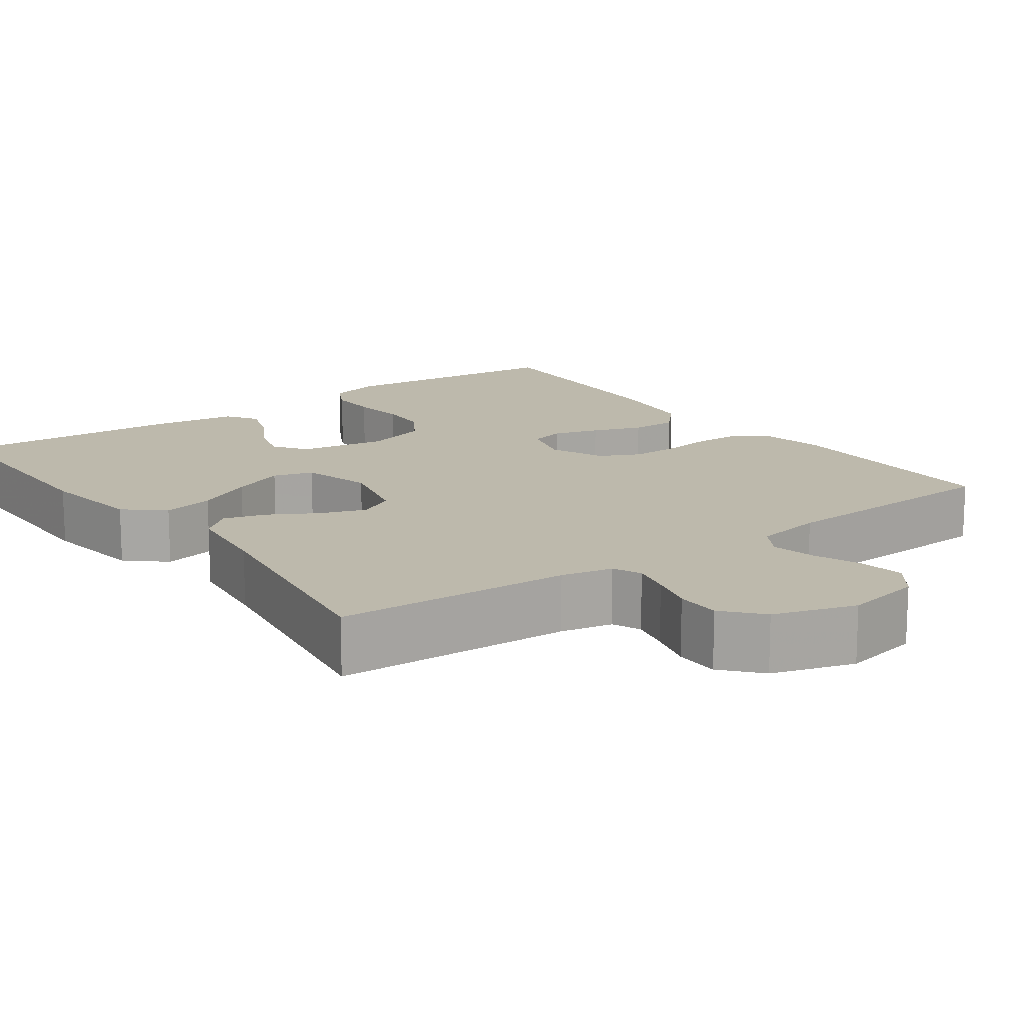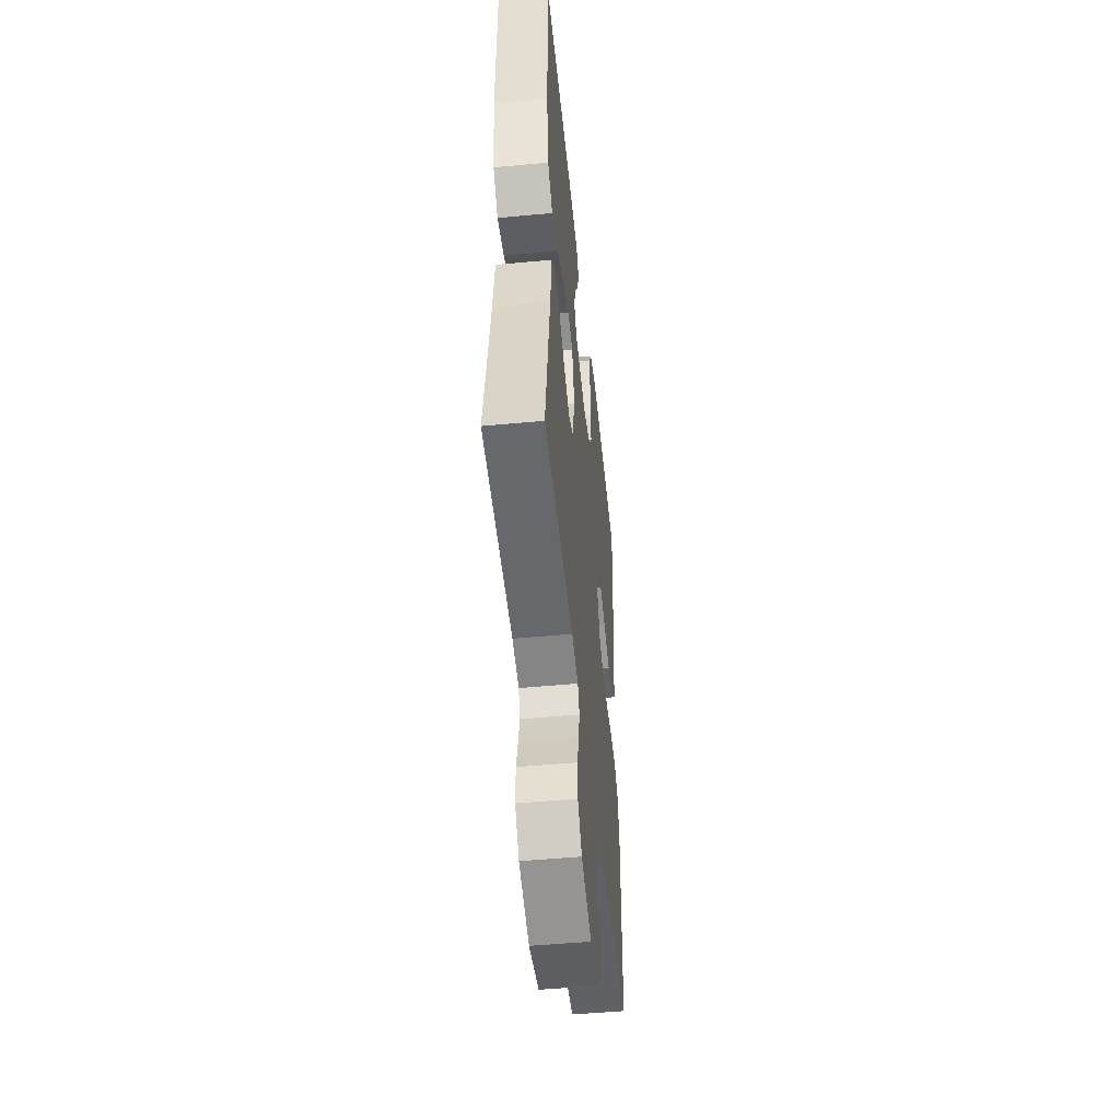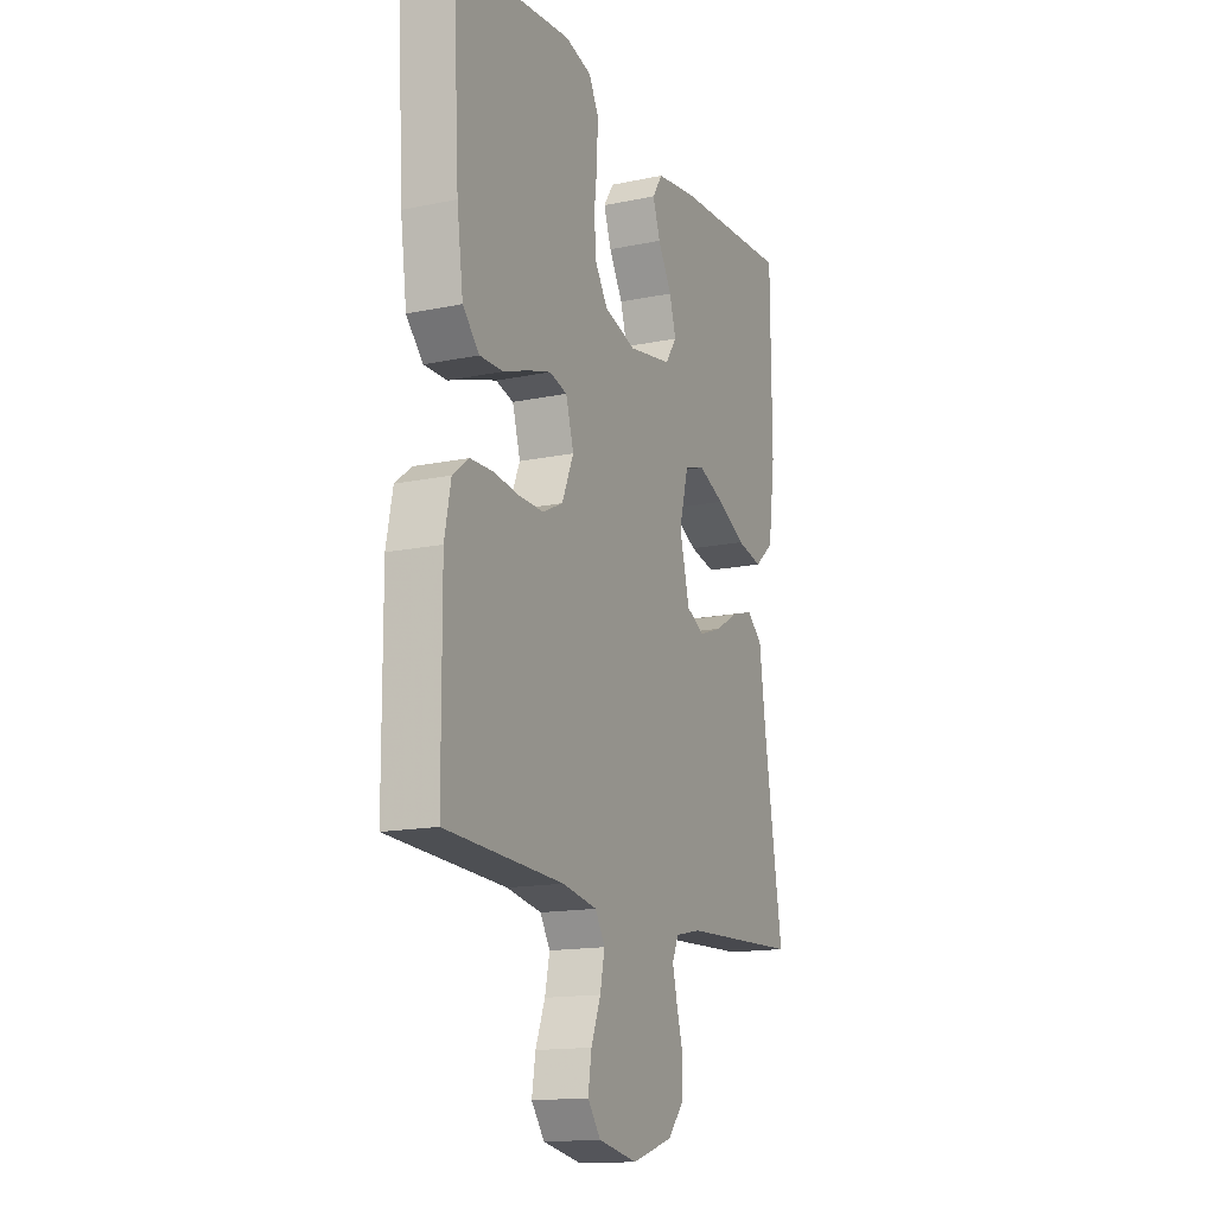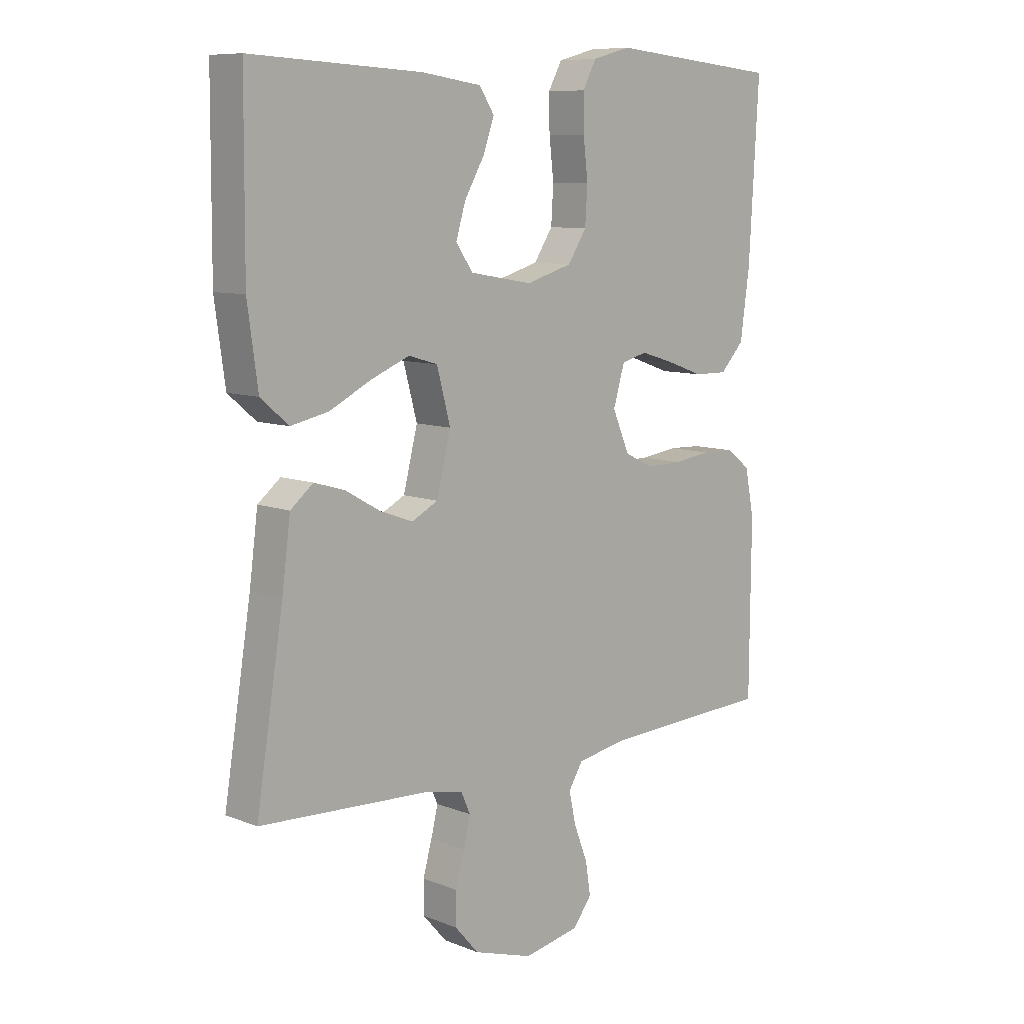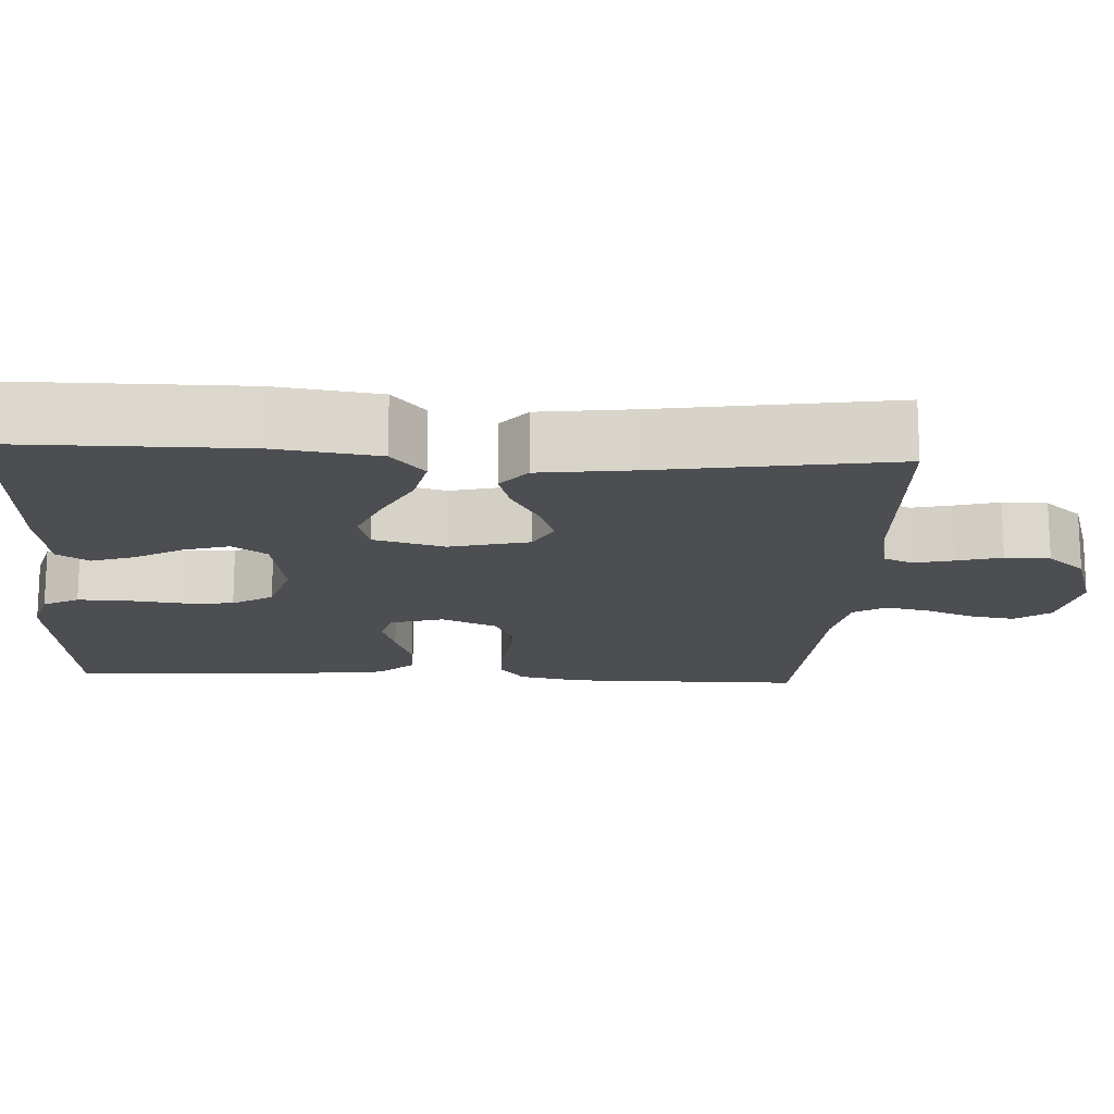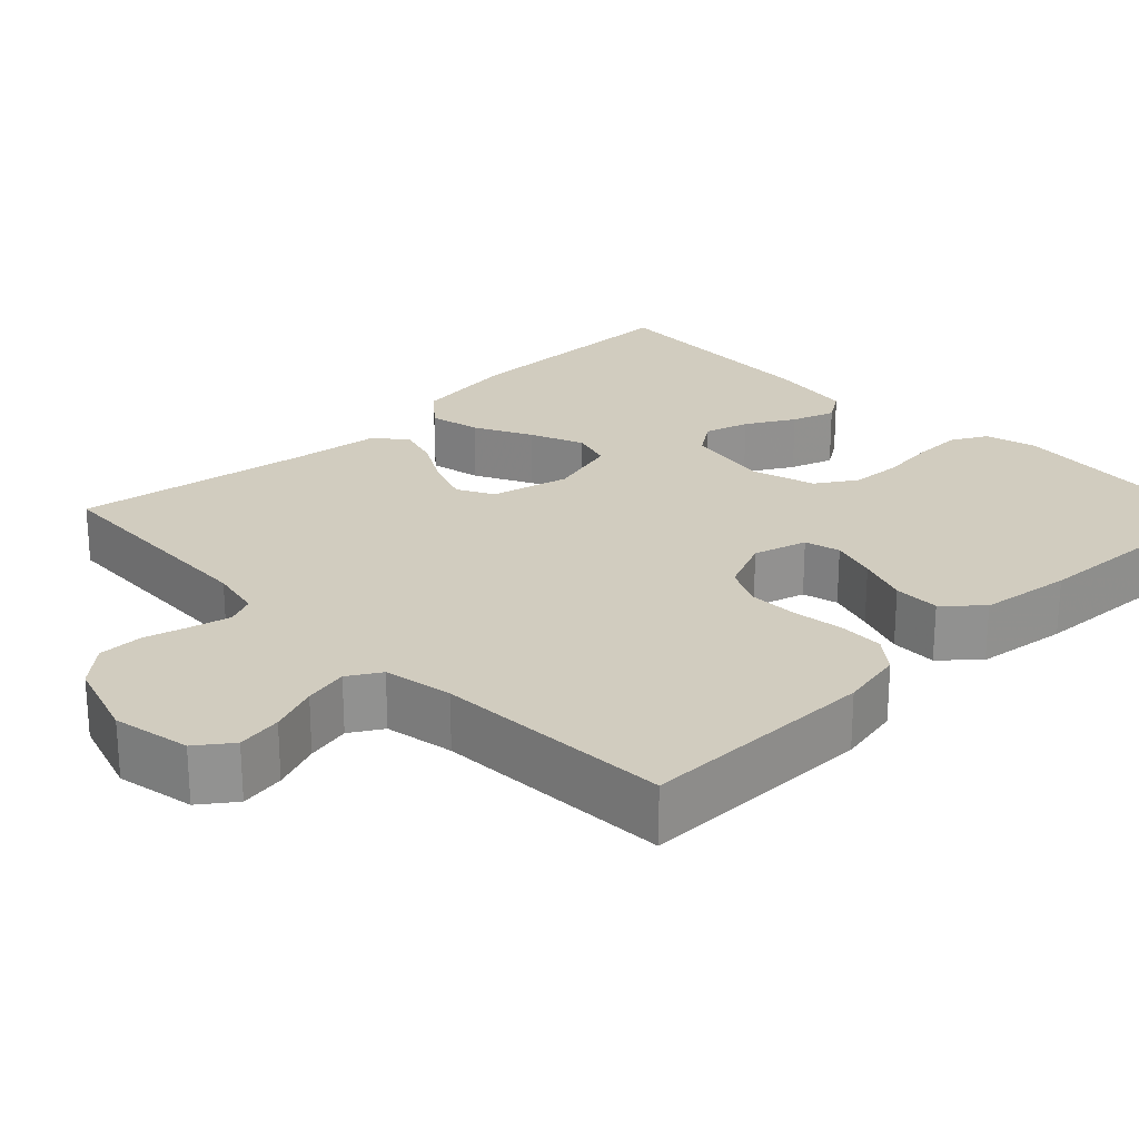
<metadata>
{"format":"obj","ext":"obj","renderer":"f3d","projection":"perspective","resolution":1024,"background":"white","views":[{"elev":15.0,"azim":143.9,"up":"+Y"},{"elev":-49.9,"azim":95.9,"up":"+Z"},{"elev":-15.2,"azim":-66.0,"up":"+Z"},{"elev":9.2,"azim":136.1,"up":"+Z"},{"elev":-16.5,"azim":86.7,"up":"+Y"},{"elev":24.2,"azim":-134.2,"up":"+Y"}]}
</metadata>
<code>
v -0.5 0.07 -0.5
v -0.502 0.07 -0.2
v -0.486 0.07 -0.119
v -0.445 0.07 -0.087
v -0.387 0.07 -0.085
v -0.322 0.07 -0.094
v -0.259 0.07 -0.095
v -0.208 0.07 -0.07
v -0.178 0.07 0
v -0.198 0.07 0.068
v -0.243 0.07 0.08
v -0.302 0.07 0.062
v -0.366 0.07 0.039
v -0.425 0.07 0.038
v -0.467 0.07 0.083
v -0.483 0.07 0.2
v -0.5 0.07 0.5
v -0.2 0.07 0.529
v -0.133 0.07 0.511
v -0.109 0.07 0.466
v -0.11 0.07 0.403
v -0.118 0.07 0.334
v -0.114 0.07 0.269
v -0.081 0.07 0.218
v 0 0.07 0.194
v 0.11 0.07 0.213
v 0.14 0.07 0.256
v 0.123 0.07 0.313
v 0.088 0.07 0.374
v 0.069 0.07 0.429
v 0.095 0.07 0.469
v 0.2 0.07 0.484
v 0.5 0.07 0.5
v 0.502 0.07 0.2
v 0.484 0.07 0.068
v 0.435 0.07 0.026
v 0.369 0.07 0.04
v 0.296 0.07 0.077
v 0.228 0.07 0.105
v 0.177 0.07 0.09
v 0.153 0.07 0
v 0.178 0.07 -0.1
v 0.224 0.07 -0.124
v 0.282 0.07 -0.103
v 0.343 0.07 -0.068
v 0.397 0.07 -0.052
v 0.437 0.07 -0.085
v 0.452 0.07 -0.2
v 0.5 0.07 -0.5
v 0.2 0.07 -0.514
v 0.134 0.07 -0.528
v 0.118 0.07 -0.564
v 0.13 0.07 -0.614
v 0.146 0.07 -0.671
v 0.146 0.07 -0.728
v 0.104 0.07 -0.776
v 0 0.07 -0.809
v -0.099 0.07 -0.79
v -0.132 0.07 -0.746
v -0.123 0.07 -0.689
v -0.099 0.07 -0.627
v -0.087 0.07 -0.571
v -0.112 0.07 -0.53
v -0.2 0.07 -0.514
v -0.5 0 -0.5
v -0.502 0 -0.2
v -0.486 0 -0.119
v -0.445 0 -0.087
v -0.387 0 -0.085
v -0.322 0 -0.094
v -0.259 0 -0.095
v -0.208 0 -0.07
v -0.178 0 0
v -0.198 0 0.068
v -0.243 0 0.08
v -0.302 0 0.062
v -0.366 0 0.039
v -0.425 0 0.038
v -0.467 0 0.083
v -0.483 0 0.2
v -0.5 0 0.5
v -0.2 0 0.529
v -0.133 0 0.511
v -0.109 0 0.466
v -0.11 0 0.403
v -0.118 0 0.334
v -0.114 0 0.269
v -0.081 0 0.218
v 0 0 0.194
v 0.11 0 0.213
v 0.14 0 0.256
v 0.123 0 0.313
v 0.088 0 0.374
v 0.069 0 0.429
v 0.095 0 0.469
v 0.2 0 0.484
v 0.5 0 0.5
v 0.502 0 0.2
v 0.484 0 0.068
v 0.435 0 0.026
v 0.369 0 0.04
v 0.296 0 0.077
v 0.228 0 0.105
v 0.177 0 0.09
v 0.153 0 0
v 0.178 0 -0.1
v 0.224 0 -0.124
v 0.282 0 -0.103
v 0.343 0 -0.068
v 0.397 0 -0.052
v 0.437 0 -0.085
v 0.452 0 -0.2
v 0.5 0 -0.5
v 0.2 0 -0.514
v 0.134 0 -0.528
v 0.118 0 -0.564
v 0.13 0 -0.614
v 0.146 0 -0.671
v 0.146 0 -0.728
v 0.104 0 -0.776
v 0 0 -0.809
v -0.099 0 -0.79
v -0.132 0 -0.746
v -0.123 0 -0.689
v -0.099 0 -0.627
v -0.087 0 -0.571
v -0.112 0 -0.53
v -0.2 0 -0.514
f 59 60 61
f 58 59 61
f 57 58 61
f 56 57 61
f 55 56 61
f 54 55 61
f 53 54 61
f 52 53 61 62
f 51 52 62 63
f 48 49 50
f 51 63 64
f 50 51 64
f 48 50 64
f 47 48 64
f 46 47 64
f 45 46 64
f 44 45 64
f 36 37 38
f 35 36 38
f 34 35 38
f 33 34 38
f 32 33 38
f 31 32 38
f 30 31 38
f 29 30 38
f 28 29 38
f 27 28 38 39
f 26 27 39 40
f 20 21 22
f 19 20 22
f 18 19 22
f 17 18 22
f 16 17 22
f 15 16 22
f 14 15 22
f 13 14 22
f 12 13 22
f 11 12 22 23
f 10 11 23 24
f 4 5 6
f 3 4 6
f 2 3 6
f 1 2 6
f 64 1 6
f 64 6 7
f 43 44 64
f 64 7 8
f 43 64 8
f 42 43 8
f 41 42 8 9
f 41 9 10
f 40 41 10
f 26 40 10
f 25 26 10
f 10 24 25
f 125 124 123
f 125 123 122
f 125 122 121
f 125 121 120
f 125 120 119
f 125 119 118
f 125 118 117
f 126 125 117 116
f 127 126 116 115
f 114 113 112
f 128 127 115
f 128 115 114
f 128 114 112
f 128 112 111
f 128 111 110
f 128 110 109
f 128 109 108
f 102 101 100
f 102 100 99
f 102 99 98
f 102 98 97
f 102 97 96
f 102 96 95
f 102 95 94
f 102 94 93
f 102 93 92
f 103 102 92 91
f 104 103 91 90
f 86 85 84
f 86 84 83
f 86 83 82
f 86 82 81
f 86 81 80
f 86 80 79
f 86 79 78
f 86 78 77
f 86 77 76
f 87 86 76 75
f 88 87 75 74
f 70 69 68
f 70 68 67
f 70 67 66
f 70 66 65
f 70 65 128
f 71 70 128
f 128 108 107
f 72 71 128
f 72 128 107
f 72 107 106
f 73 72 106 105
f 74 73 105
f 74 105 104
f 74 104 90
f 74 90 89
f 89 88 74
f 1 65 66 2
f 2 66 67 3
f 3 67 68 4
f 4 68 69 5
f 5 69 70 6
f 6 70 71 7
f 7 71 72 8
f 8 72 73 9
f 9 73 74 10
f 10 74 75 11
f 11 75 76 12
f 12 76 77 13
f 13 77 78 14
f 14 78 79 15
f 15 79 80 16
f 16 80 81 17
f 17 81 82 18
f 18 82 83 19
f 19 83 84 20
f 20 84 85 21
f 21 85 86 22
f 22 86 87 23
f 23 87 88 24
f 24 88 89 25
f 25 89 90 26
f 26 90 91 27
f 27 91 92 28
f 28 92 93 29
f 29 93 94 30
f 30 94 95 31
f 31 95 96 32
f 32 96 97 33
f 33 97 98 34
f 34 98 99 35
f 35 99 100 36
f 36 100 101 37
f 37 101 102 38
f 38 102 103 39
f 39 103 104 40
f 40 104 105 41
f 41 105 106 42
f 42 106 107 43
f 43 107 108 44
f 44 108 109 45
f 45 109 110 46
f 46 110 111 47
f 47 111 112 48
f 48 112 113 49
f 49 113 114 50
f 50 114 115 51
f 51 115 116 52
f 52 116 117 53
f 53 117 118 54
f 54 118 119 55
f 55 119 120 56
f 56 120 121 57
f 57 121 122 58
f 58 122 123 59
f 59 123 124 60
f 60 124 125 61
f 61 125 126 62
f 62 126 127 63
f 63 127 128 64
f 64 128 65 1

</code>
